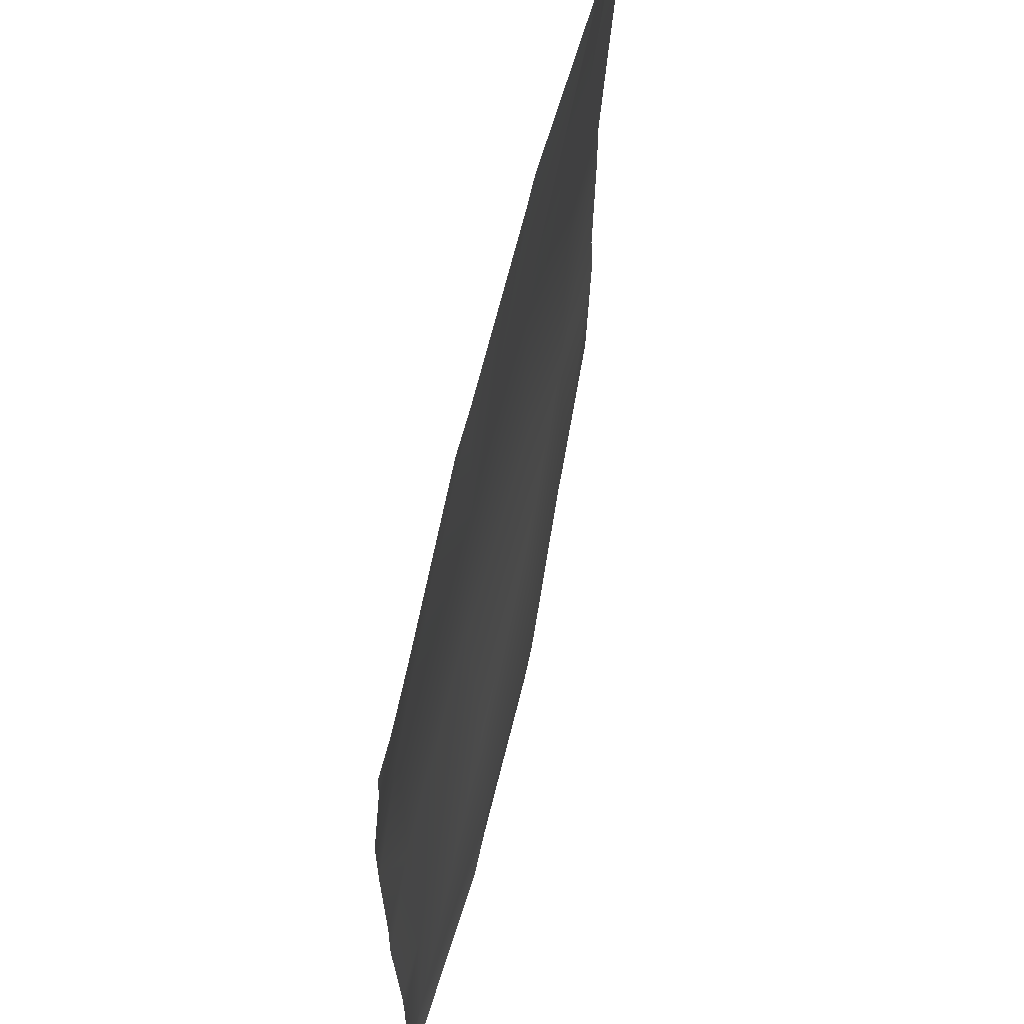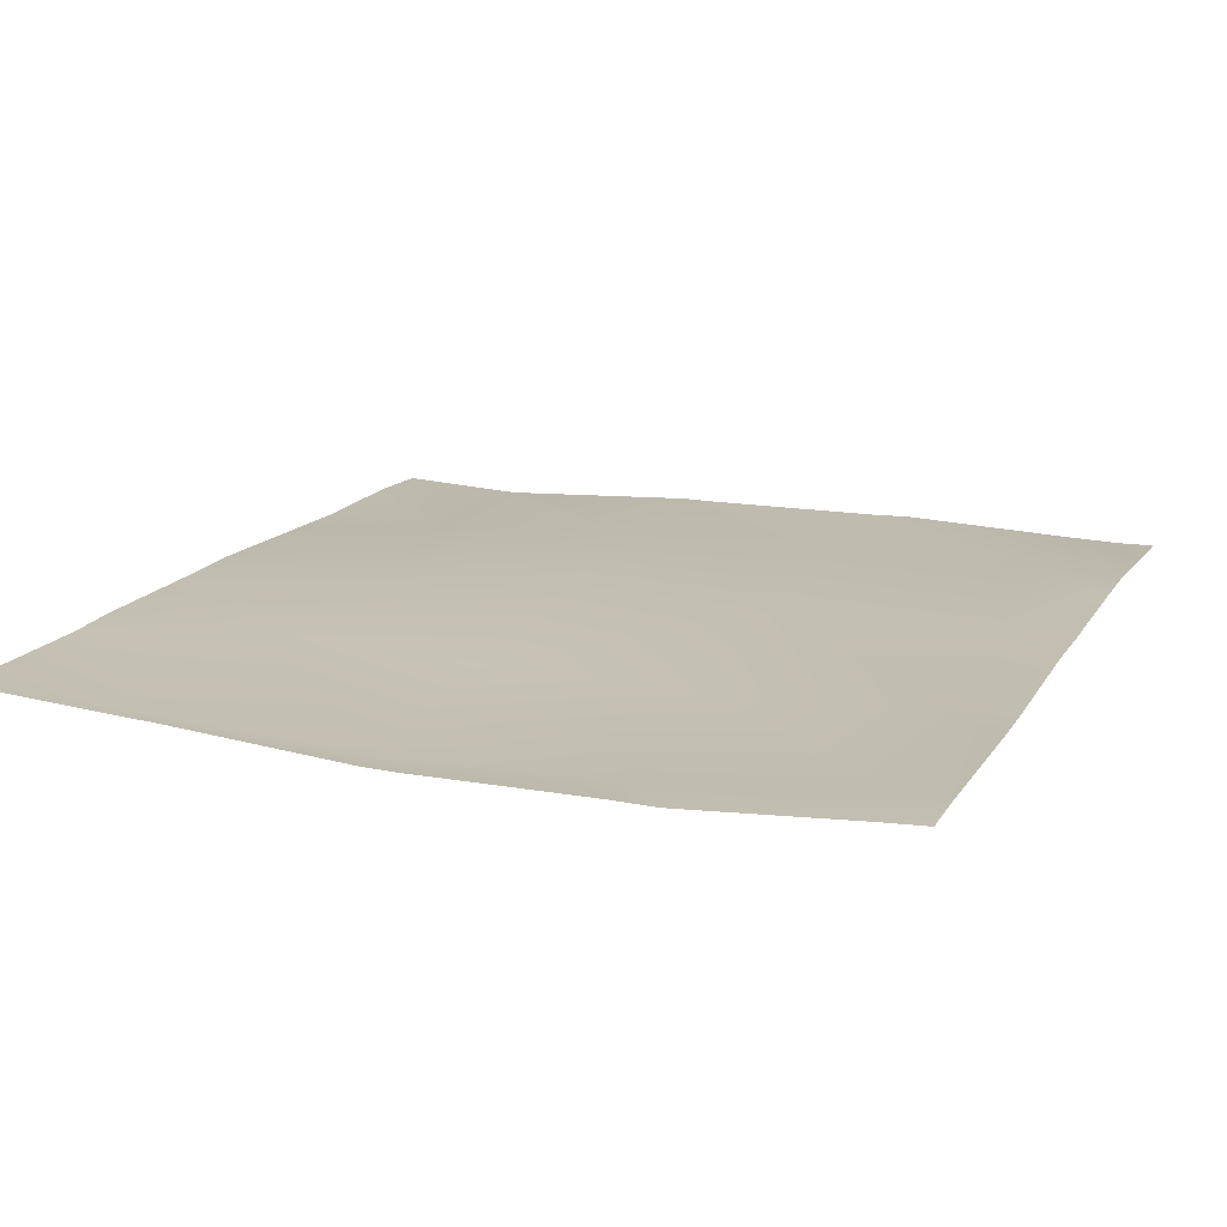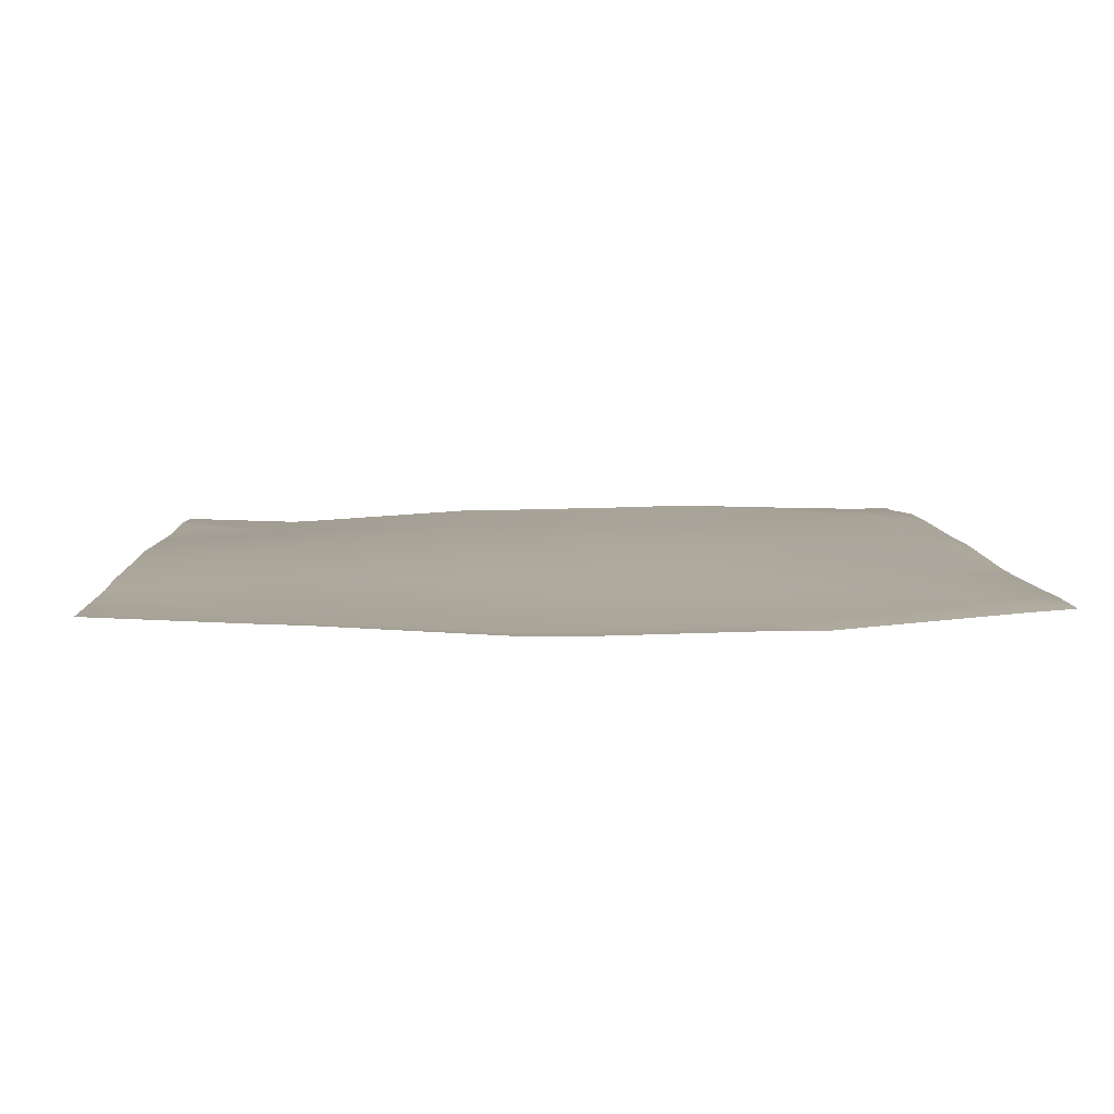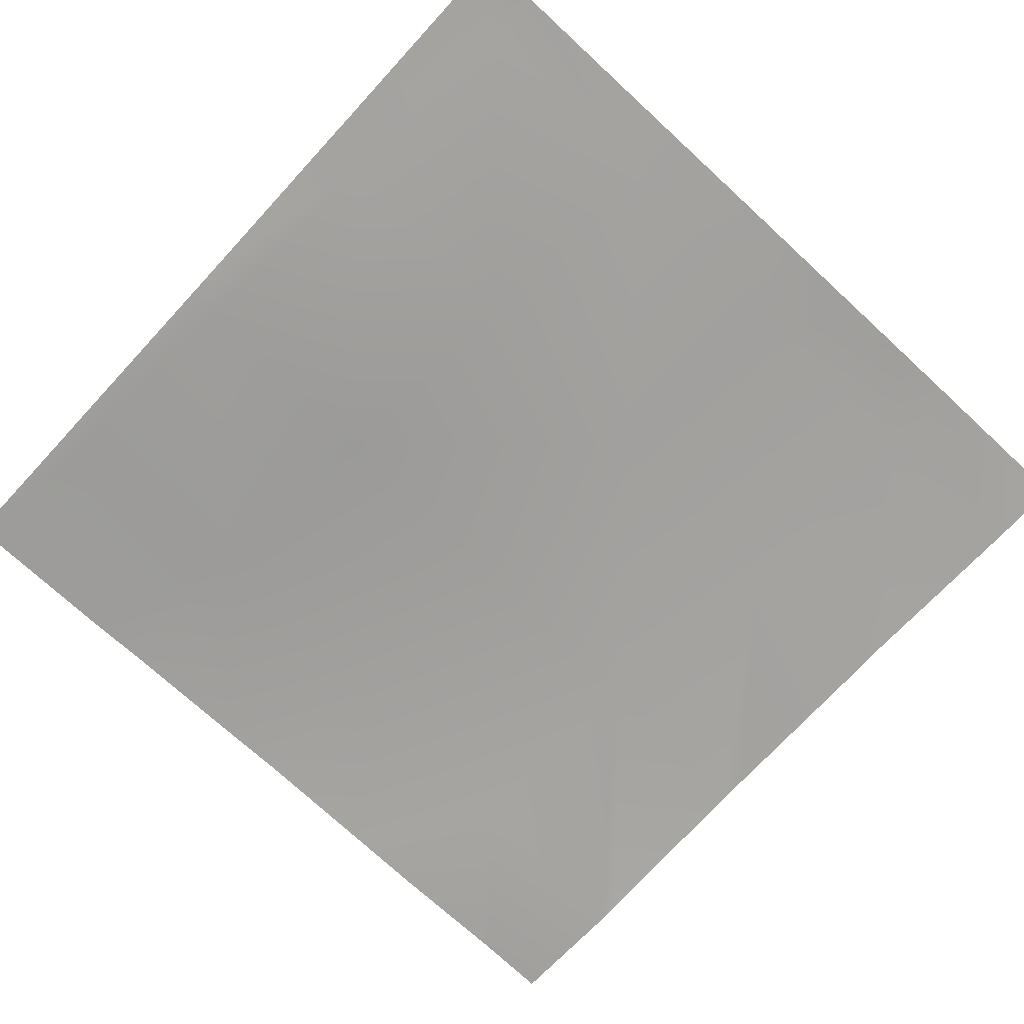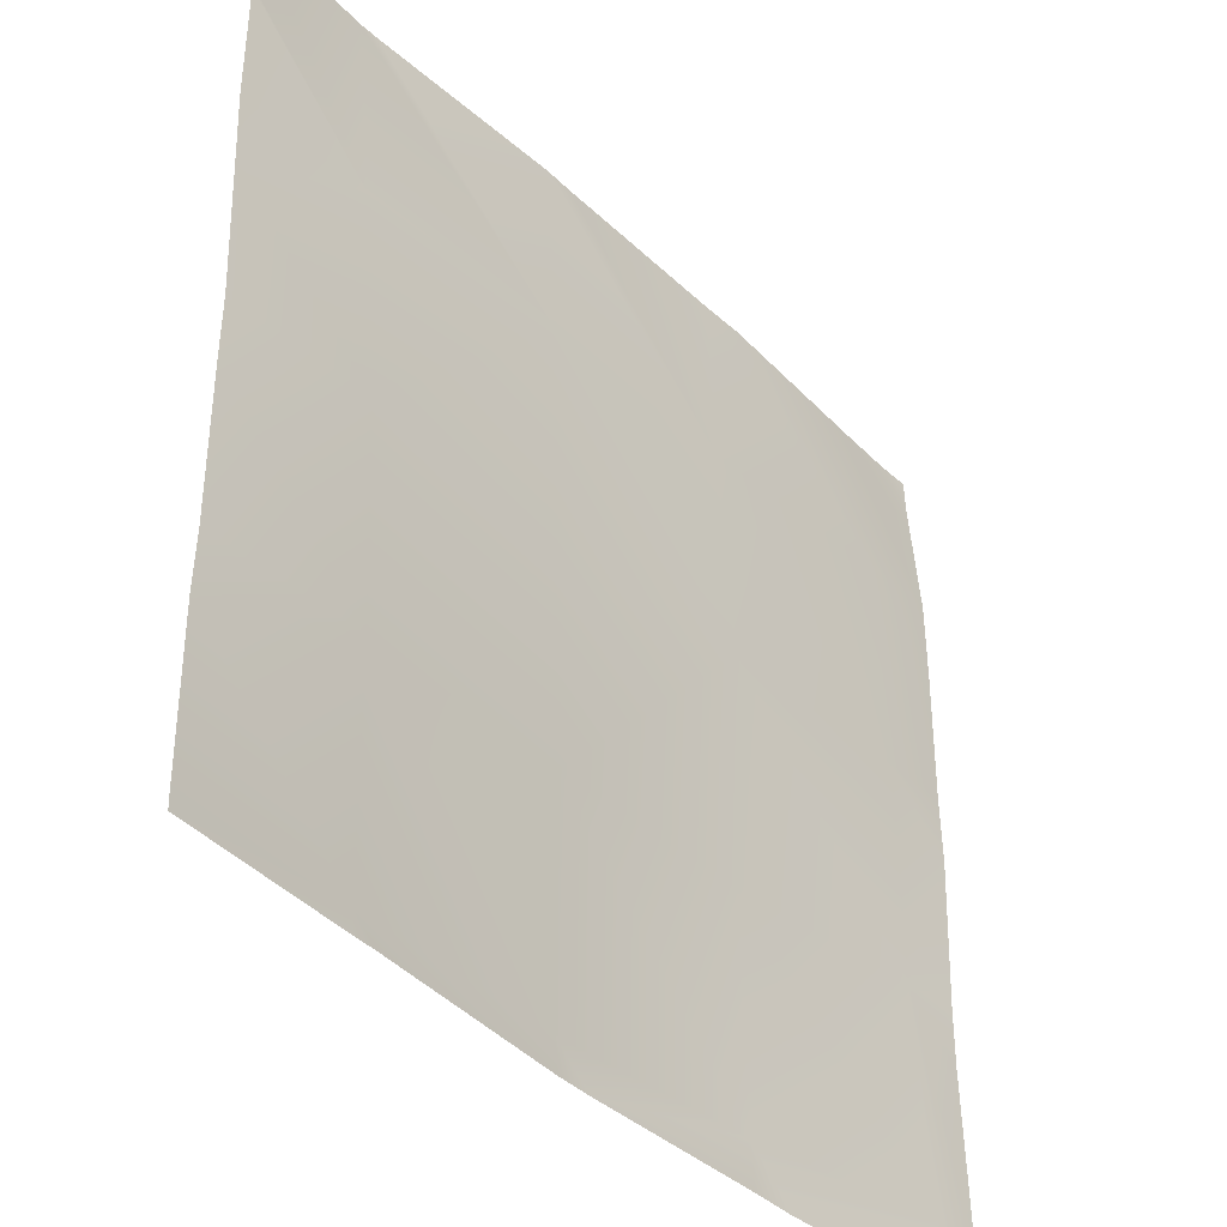
<metadata>
{"format":"obj","ext":"obj","renderer":"f3d","projection":"perspective","resolution":1024,"background":"white","views":[{"elev":64.1,"azim":-77.5,"up":"+Z"},{"elev":17.1,"azim":-157.7,"up":"+Y"},{"elev":7.6,"azim":177.3,"up":"+Y"},{"elev":-71.6,"azim":-132.7,"up":"+Y"},{"elev":-39.4,"azim":129.7,"up":"+Z"}]}
</metadata>
<code>
v -1522 8.671 256
v -1536 9.835 259.4
v -1522 9.658 272.4
v -1536 9.617 256
v -1395 3.438 256
v -1405 3.333 256
v -1394 2.815 265.6
v -1330 7.052 256
v -1337 6.866 256
v -1330 6.857 262.2
v -1459 4.47 256
v -1472 4.436 256
v -1458 4.06 269
v -1536 9.861 268.7
v -1536 9.873 273.1
v -1518 8.348 336.2
v -1536 8.945 320.2
v -1391 5.96 329.4
v -1280 9.334 259.6
v -1280 8.53 307.4
v -1280 9.419 257.1
v -1280 9.455 256
v -1327 9.039 326.1
v -1454 5.157 332.8
v -1536 10.4 381
v -1515 10.2 400
v -1536 9.038 337.1
v -1451 9.724 396.6
v -1536 10.47 441.8
v -1512 10.81 463.8
v -1536 10.09 401.1
v -1448 8.254 460.4
v -1387 6.891 393.3
v -1280 9.082 323.6
v -1280 8.701 368.2
v -1323 9.352 389.9
v -1384 8.412 457.1
v -1536 10.34 465.1
v -1280 8.809 387.6
v -1280 7.024 429
v -1445 8.122 512
v -1458 8.642 512
v -1317 3.294 512
v -1320 6.43 453.7
v -1323 3.492 512
v -1280 6.003 451.6
v -1280 5.867 488.5
v -1280 5.862 489.8
v -1381 7.175 512
v -1390 7.163 512
v -1509 7.254 512
v -1536 8.198 493.7
v -1526 6.998 512
v -1536 7.539 502.6
v -1536 7.308 512
v -1280 4.624 512
f 1 2 3
f 1 4 2
f 5 6 7
f 8 9 10
f 11 12 13
f 12 3 13
f 12 1 3
f 14 3 2
f 14 15 3
f 15 16 3
f 15 17 16
f 13 18 7
f 6 13 7
f 6 11 13
f 19 10 20
f 21 10 19
f 21 8 10
f 21 22 8
f 10 5 7
f 10 9 5
f 7 23 10
f 3 24 13
f 16 25 26
f 16 27 25
f 27 16 17
f 16 24 3
f 24 16 28
f 26 29 30
f 26 31 29
f 31 26 25
f 26 28 16
f 28 26 32
f 18 24 28
f 23 18 33
f 18 23 7
f 34 23 35
f 20 23 34
f 20 10 23
f 23 33 36
f 33 18 28
f 13 24 18
f 33 28 37
f 29 38 30
f 36 35 23
f 36 39 35
f 39 36 40
f 37 36 33
f 30 41 32
f 30 42 41
f 26 30 32
f 37 43 44
f 37 45 43
f 37 44 36
f 44 40 36
f 44 46 40
f 46 44 47
f 47 44 48
f 37 28 32
f 32 49 37
f 32 50 49
f 38 51 30
f 38 52 51
f 52 53 51
f 52 54 53
f 55 53 54
f 50 32 41
f 56 44 43
f 56 48 44
f 45 37 49
f 42 30 51

</code>
